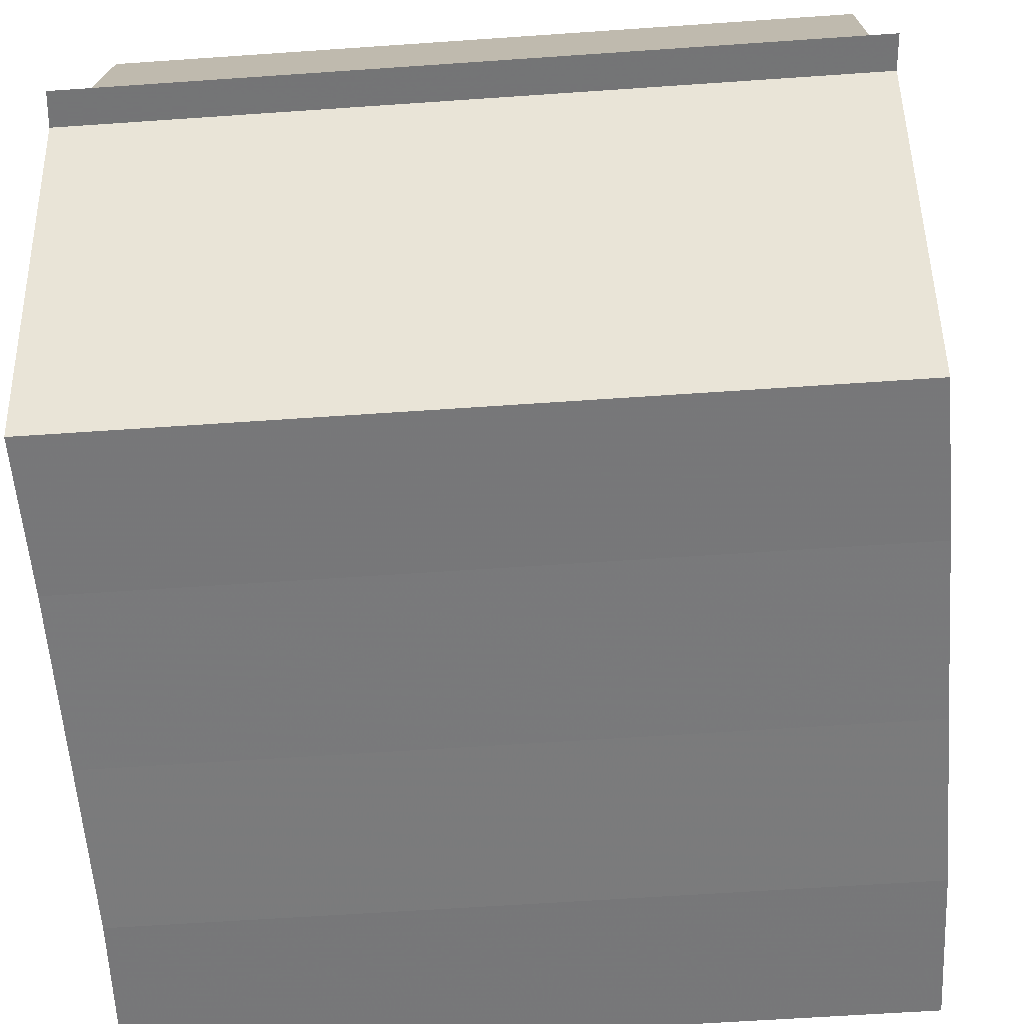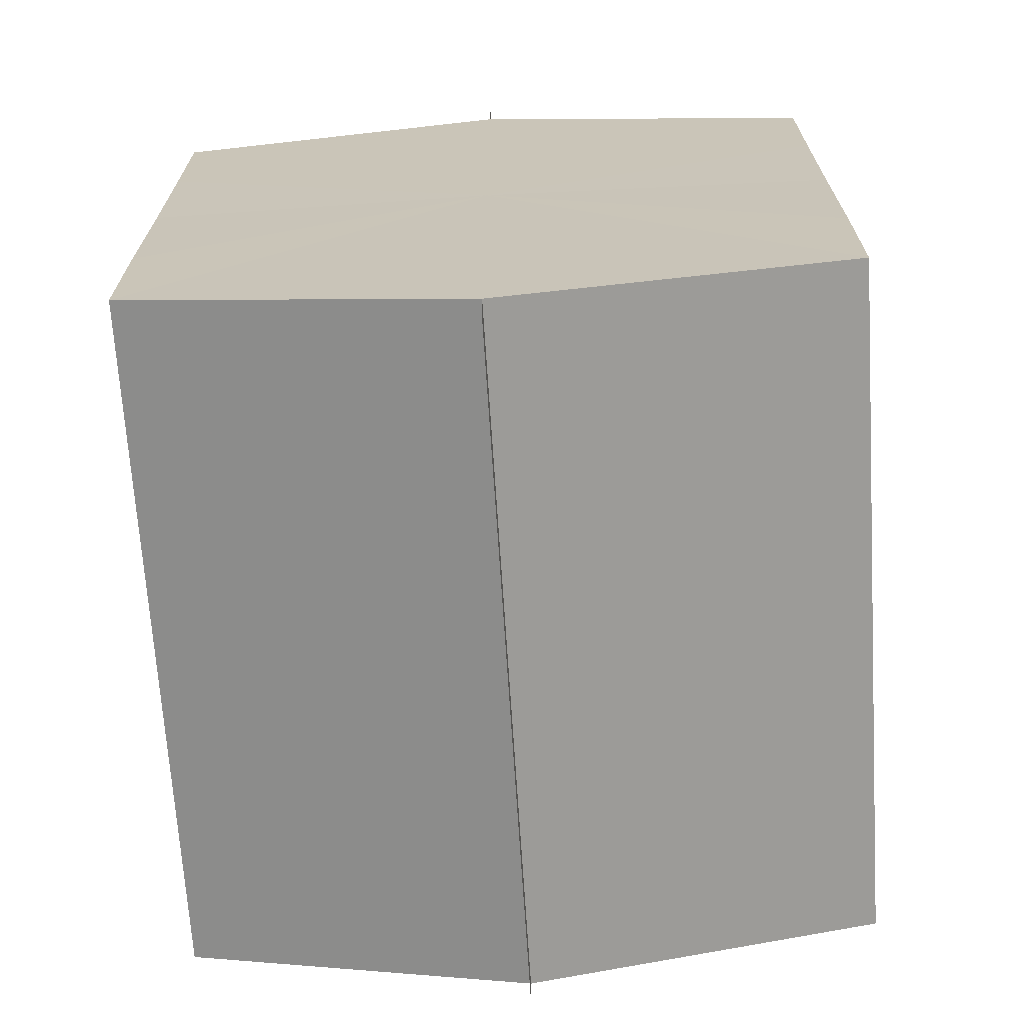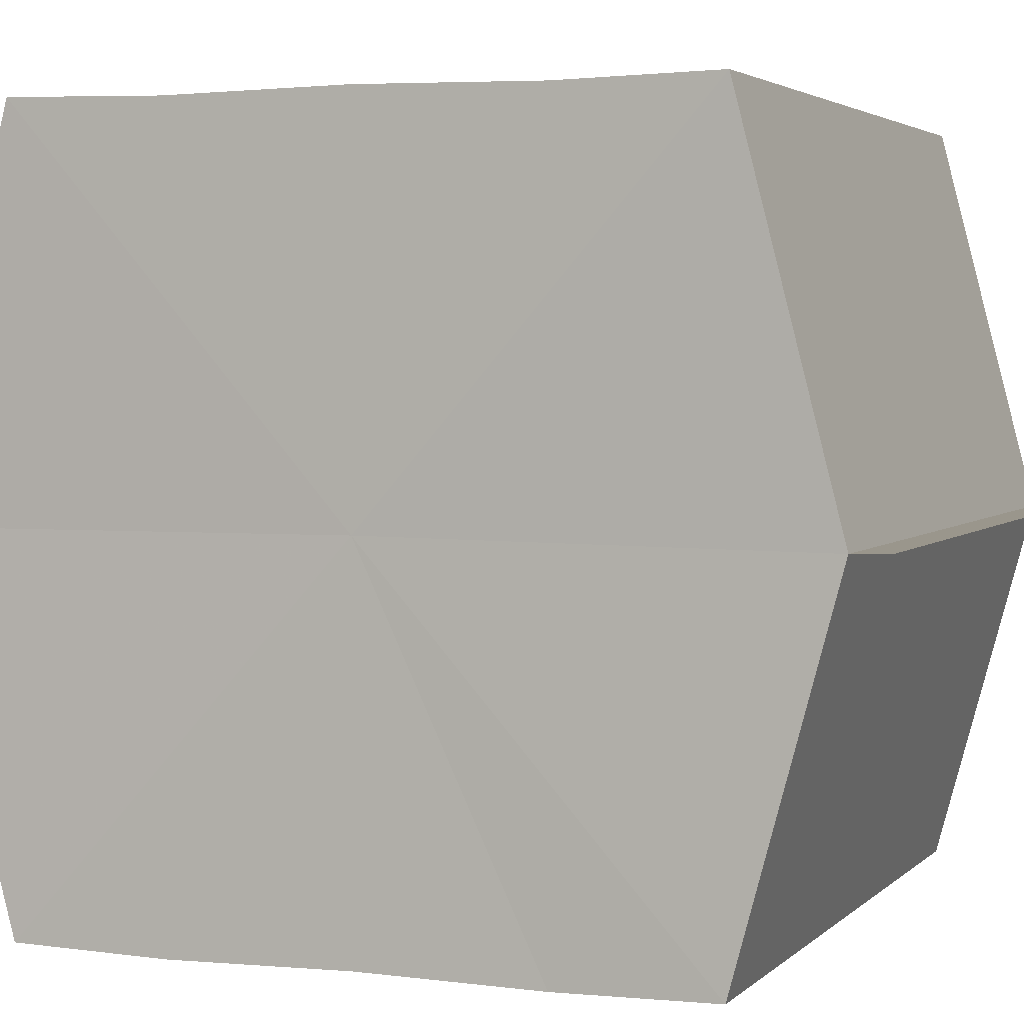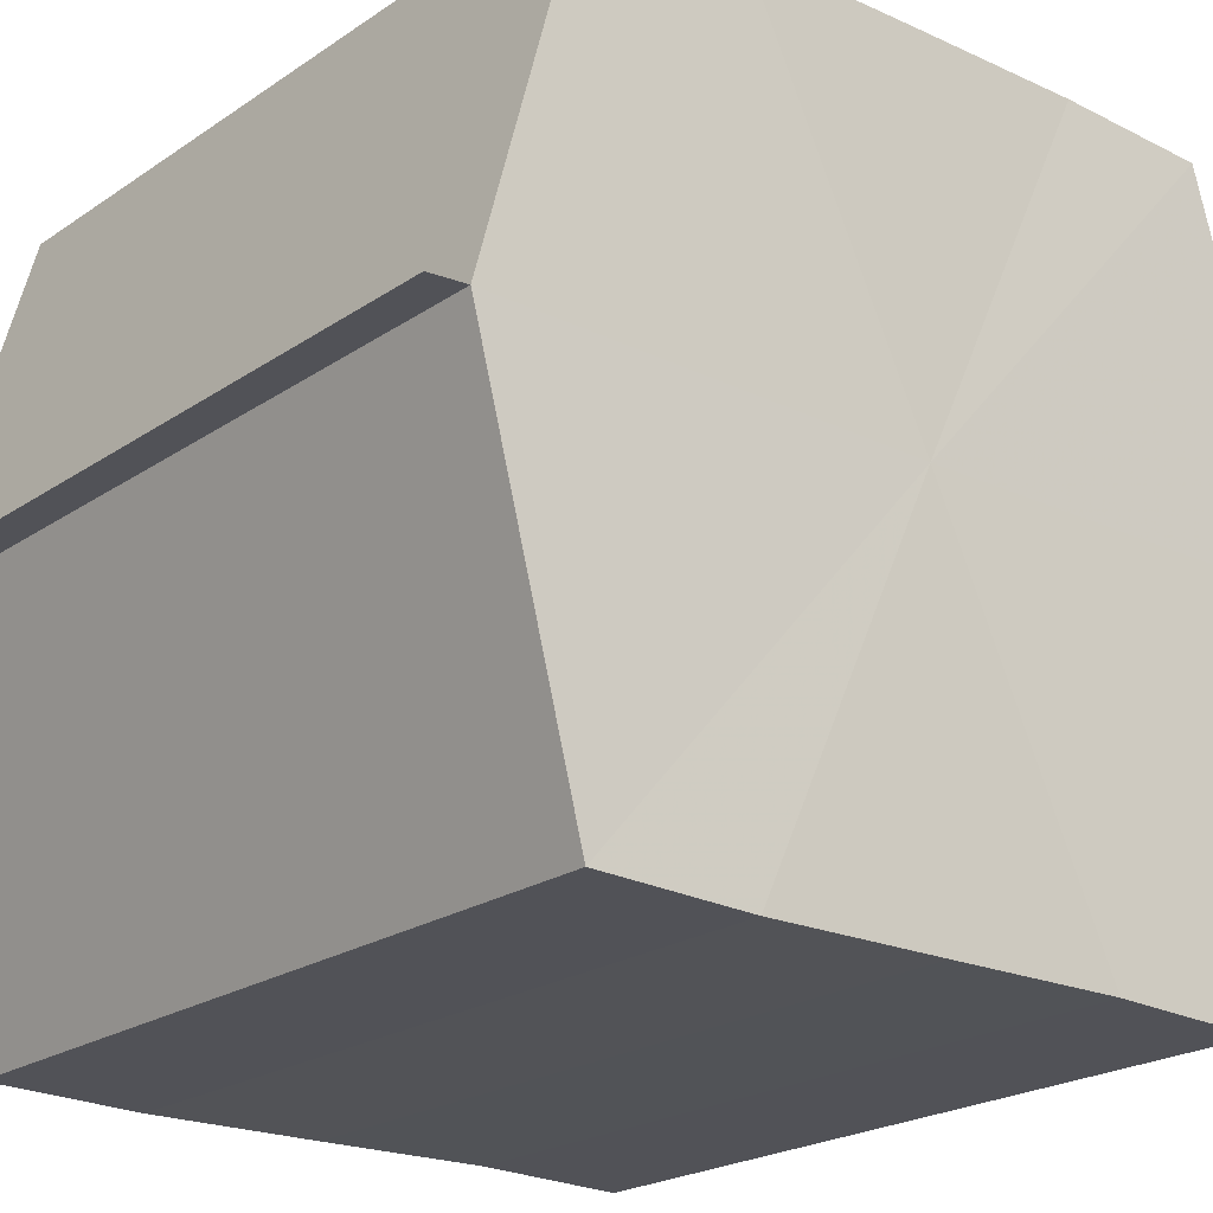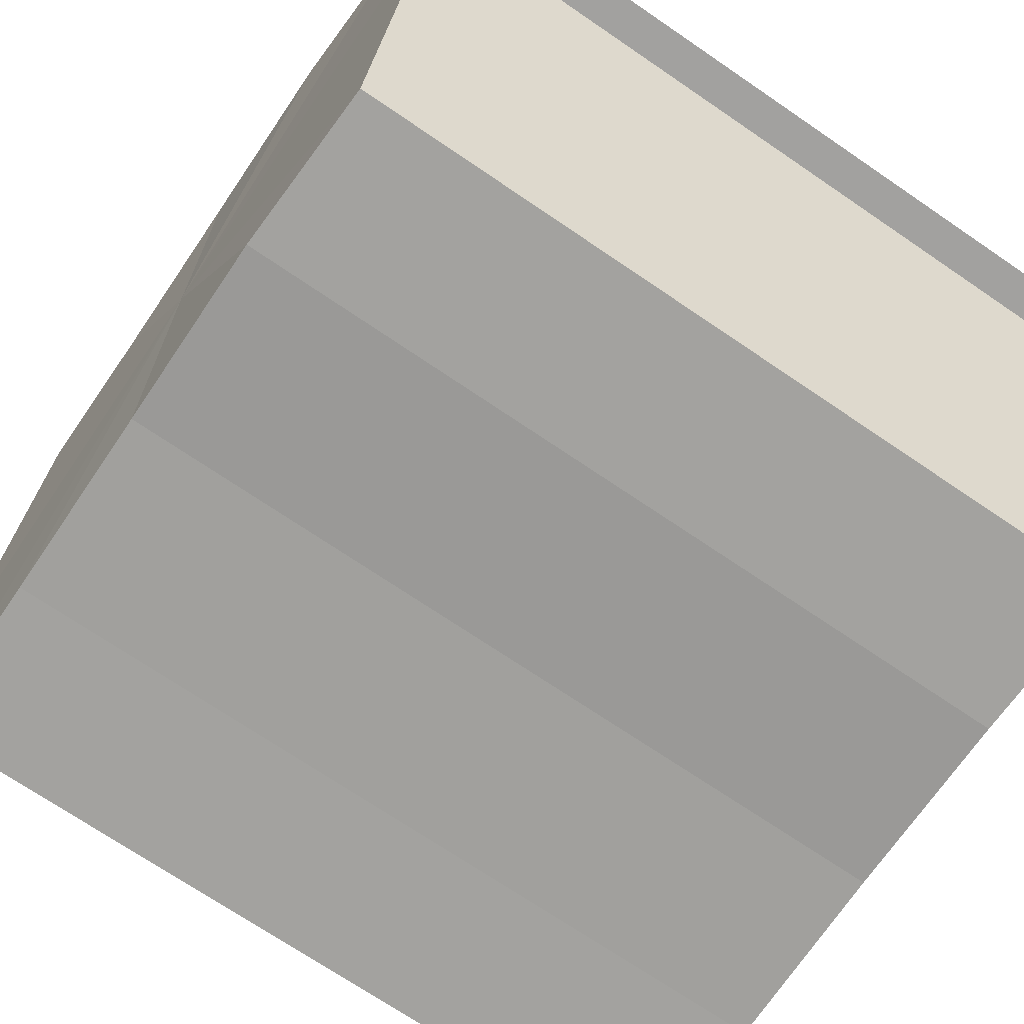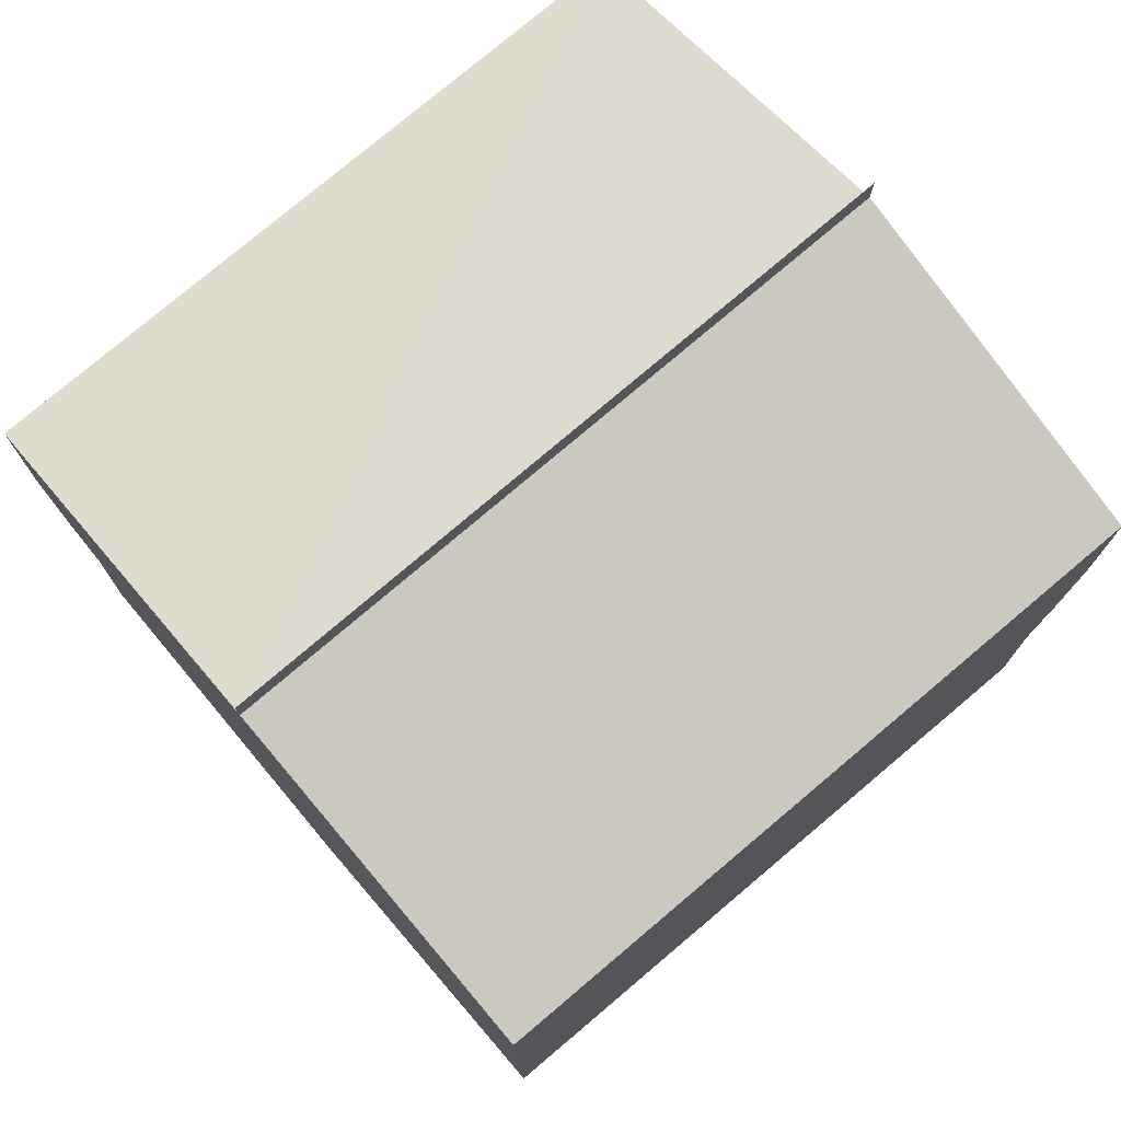
<metadata>
{"format":"obj","ext":"obj","renderer":"f3d","projection":"perspective","resolution":1024,"background":"white","views":[{"elev":-57.7,"azim":-175.9,"up":"+Y"},{"elev":-68.9,"azim":93.6,"up":"+Z"},{"elev":3.3,"azim":-68.4,"up":"+Y"},{"elev":-21.6,"azim":49.7,"up":"+Y"},{"elev":-70.7,"azim":-34.4,"up":"+Y"},{"elev":76.0,"azim":139.6,"up":"+Z"}]}
</metadata>
<code>
o 1911
v 2160 1870 12.23
v 2160 1870 12.24
v 2160 1870 12.23
v 2160 1870 12.24
v 2160 1870 12.24
v 2160 1870 12.24
v 2160 1870 12.24
v 2160 1870 12.25
v 2160 1870 12.25
v 2160 1870 12.25
v 2160 1870 12.25
v 2160 1870 12.26
v 2160 1870 12.26
v 2160 1870 12.26
v 2160 1870 12.26
v 2160 1870 12.26
v 2160 1870 12.26
v 2160 1870 12.26
v 2160 1870 12.26
v 2160 1870 12.26
v 2160 1870 12.25
v 2160 1870 12.25
v 2160 1870 12.25
v 2160 1870 12.25
v 2160 1870 12.24
v 2160 1870 12.24
v 2160 1870 12.24
v 2160 1870 12.24
v 2160 1870 12.24
v 2160 1870 12.24
v 2160 1870 12.25
v 2160 1870 12.24
v 2160 1870 12.24
v 2160 1870 12.24
v 2160 1870 12.25
v 2160 1870 12.24
v 2160 1870 12.25
v 2160 1870 12.25
v 2160 1870 12.26
v 2160 1870 12.25
v 2160 1870 12.26
v 2160 1870 12.26
v 2160 1870 12.26
v 2160 1870 12.26
v 2160 1870 12.26
v 2160 1870 12.25
v 2160 1870 12.26
v 2160 1870 12.26
v 2160 1870 12.26
v 2160 1870 12.25
v 2160 1870 12.25
v 2160 1870 12.26
v 2160 1870 12.26
v 2160 1870 12.24
v 2160 1870 12.25
v 2160 1870 12.25
v 2160 1870 12.25
v 2160 1870 12.24
v 2160 1870 12.24
v 2160 1870 12.25
v 2160 1870 12.25
v 2160 1870 12.24
v 2160 1870 12.24
v 2160 1870 12.24
v 2160 1870 12.24
v 2160 1870 12.24
v 2160 1870 12.24
v 2160 1870 12.24
v 2160 1870 12.23
v 2160 1870 12.23
v 2160 1870 12.23
v 2160 1870 12.25
v 2160 1870 12.24
v 2160 1870 12.24
v 2160 1870 12.24
v 2160 1870 12.24
v 2160 1870 12.24
v 2160 1870 12.25
v 2160 1870 12.25
v 2160 1870 12.25
v 2160 1870 12.25
v 2160 1870 12.26
v 2160 1870 12.26
v 2160 1870 12.26
f 1 2 3
f 4 2 5
f 6 4 7
f 8 6 9
f 10 8 11
f 12 10 13
f 14 12 15
f 14 16 15
f 15 17 18
f 15 19 20
f 20 21 22
f 22 23 24
f 24 25 26
f 26 27 28
f 28 29 30
f 3 29 30
f 31 32 29
f 31 33 32
f 31 29 34
f 31 35 33
f 31 34 36
f 31 37 35
f 31 36 38
f 31 39 37
f 31 38 40
f 31 40 41
f 31 42 39
f 31 41 42
f 43 42 44
f 45 42 44
f 46 47 43
f 48 49 45
f 50 51 46
f 52 49 53
f 54 55 50
f 56 52 57
f 58 59 54
f 60 56 61
f 62 60 63
f 64 62 65
f 66 67 58
f 68 64 66
f 68 69 66
f 66 70 71
f 72 73 74
f 72 75 73
f 72 74 76
f 72 77 75
f 72 76 78
f 72 79 77
f 72 78 80
f 72 81 79
f 72 80 82
f 72 83 81
f 72 82 84
f 72 84 83

</code>
